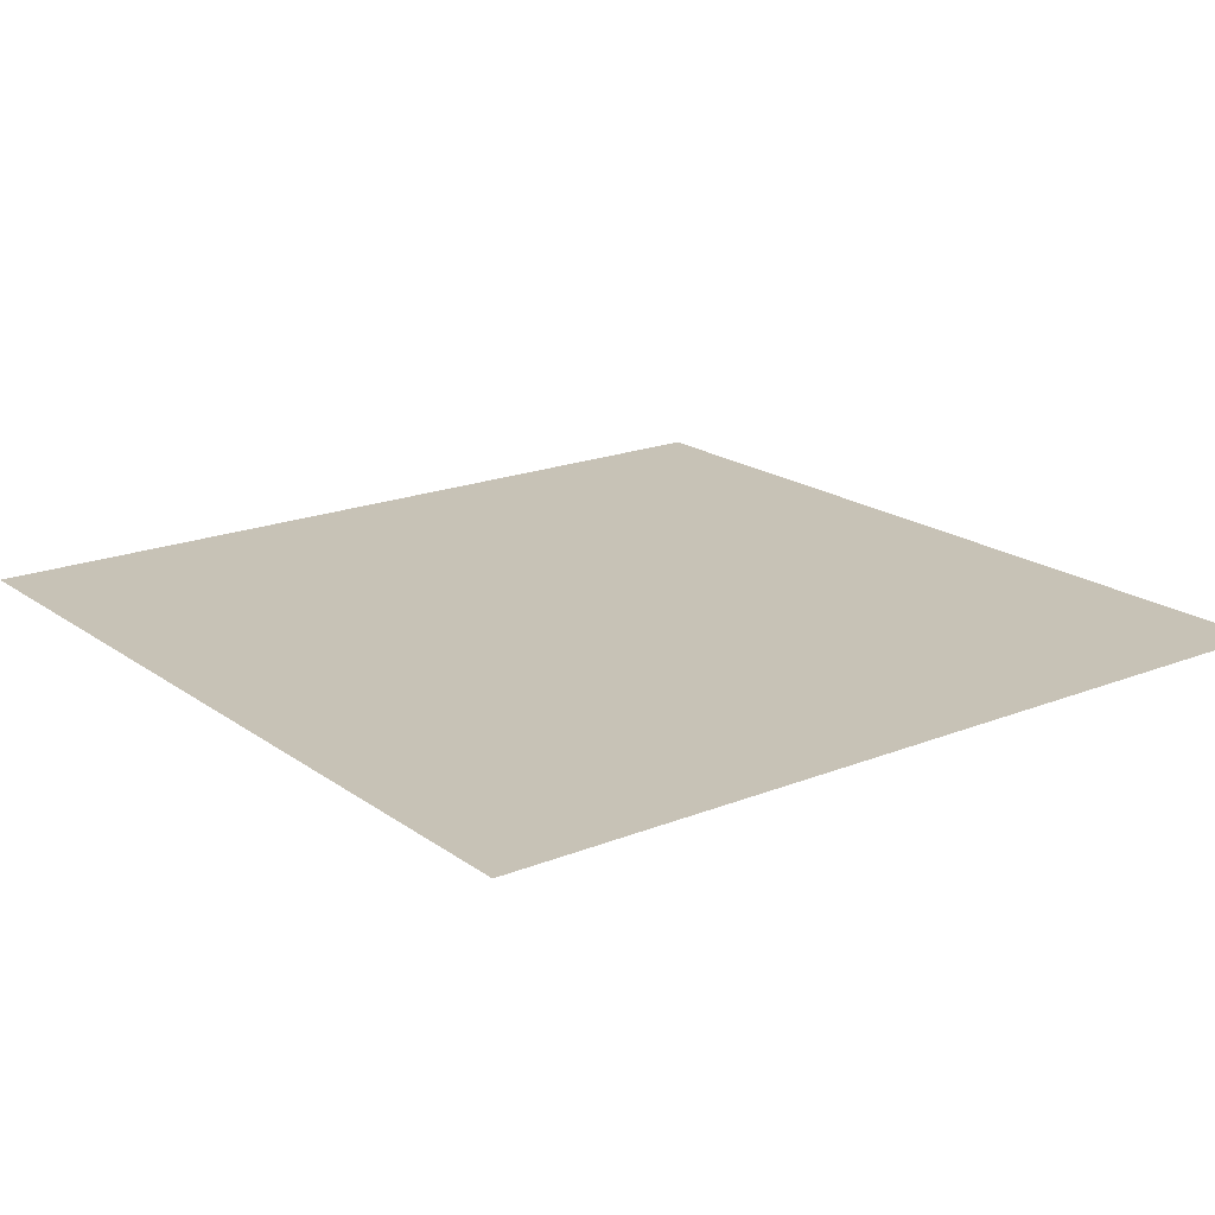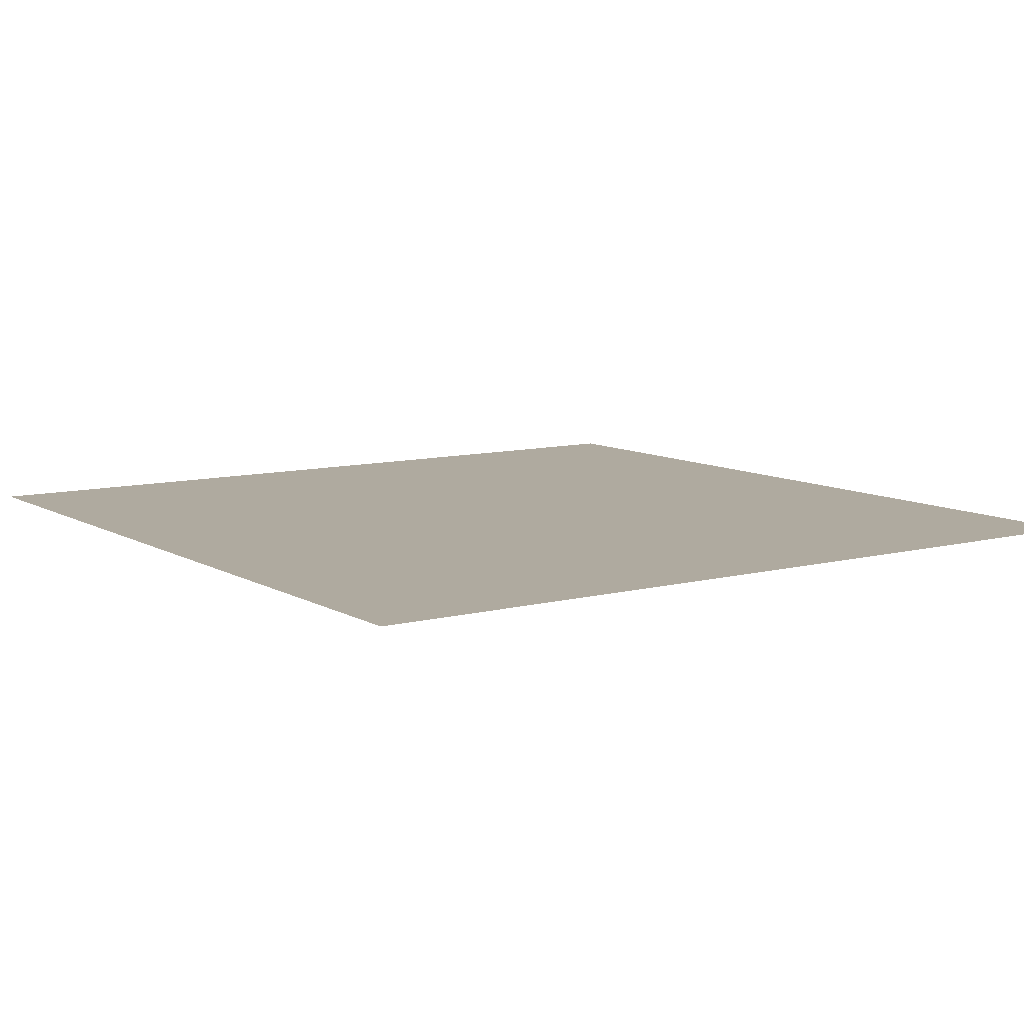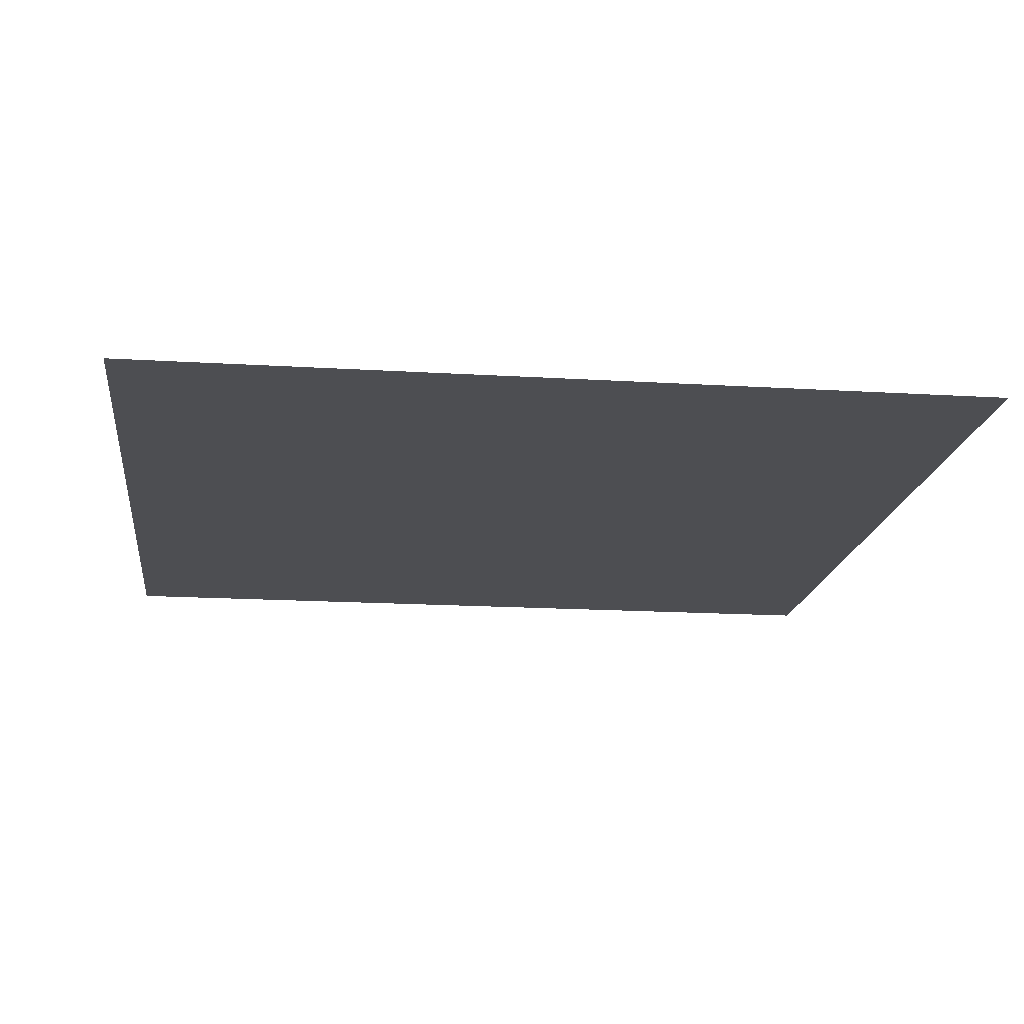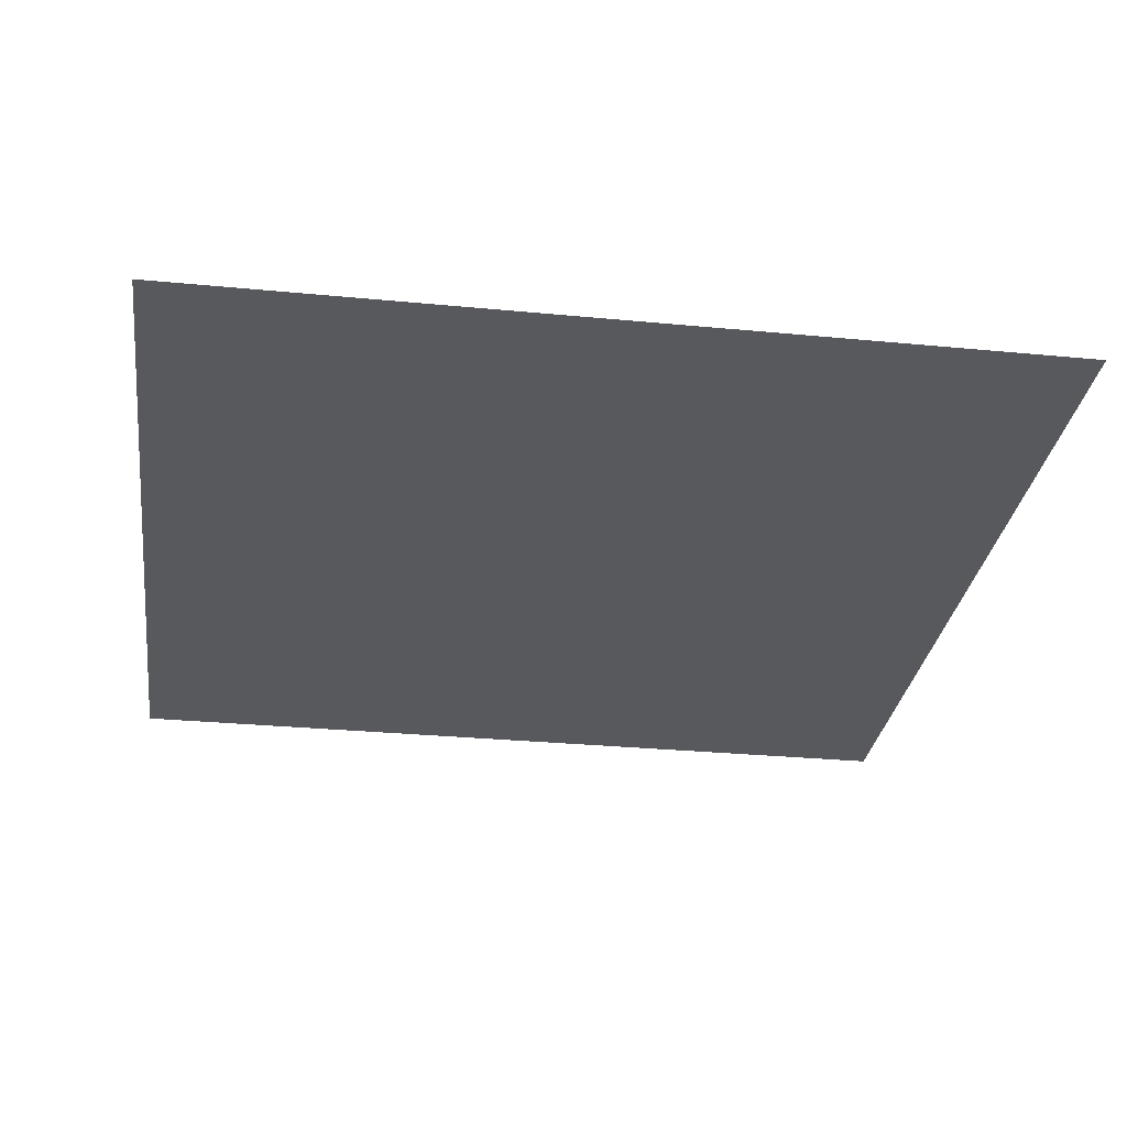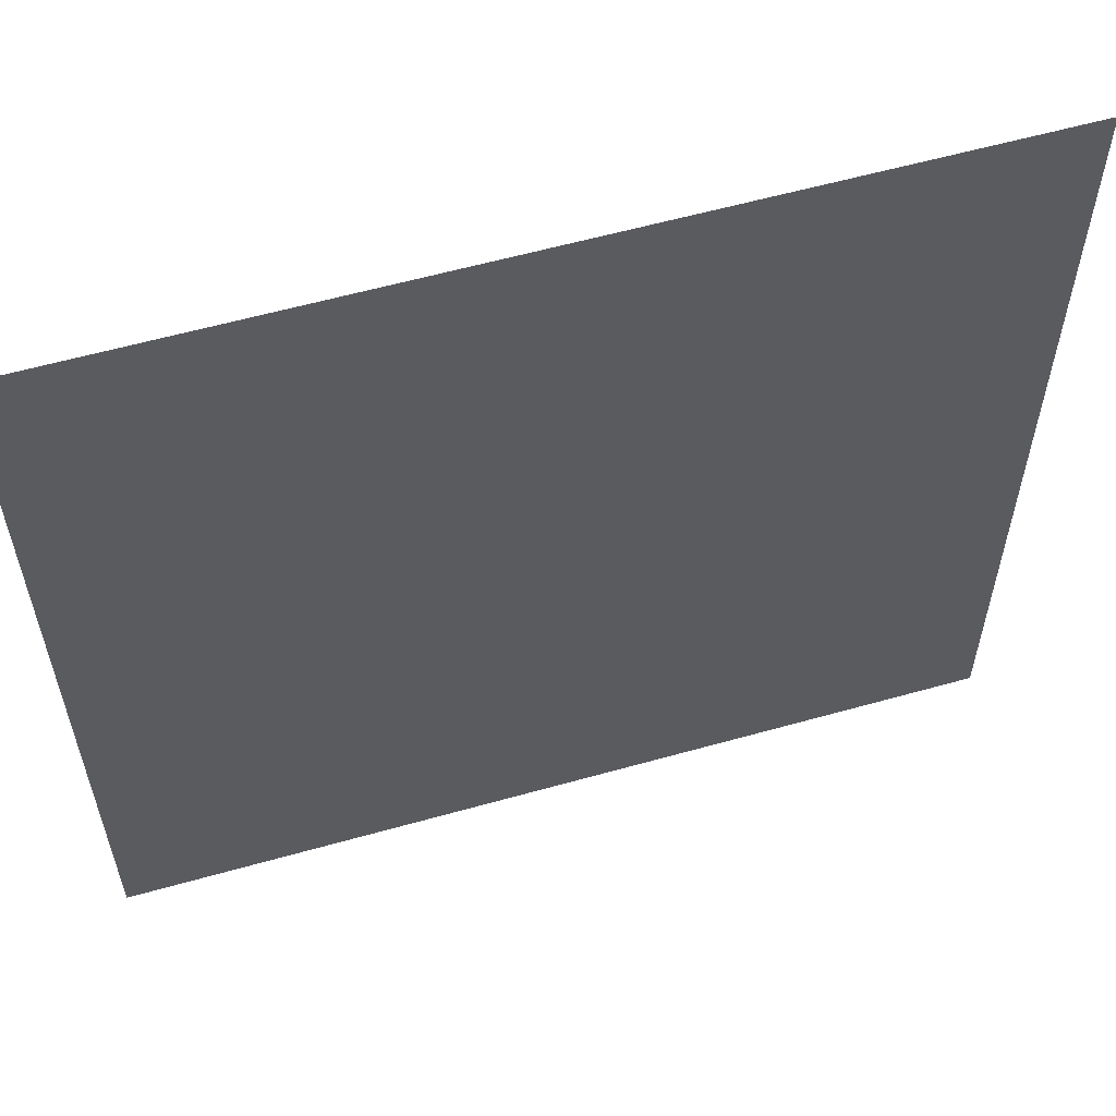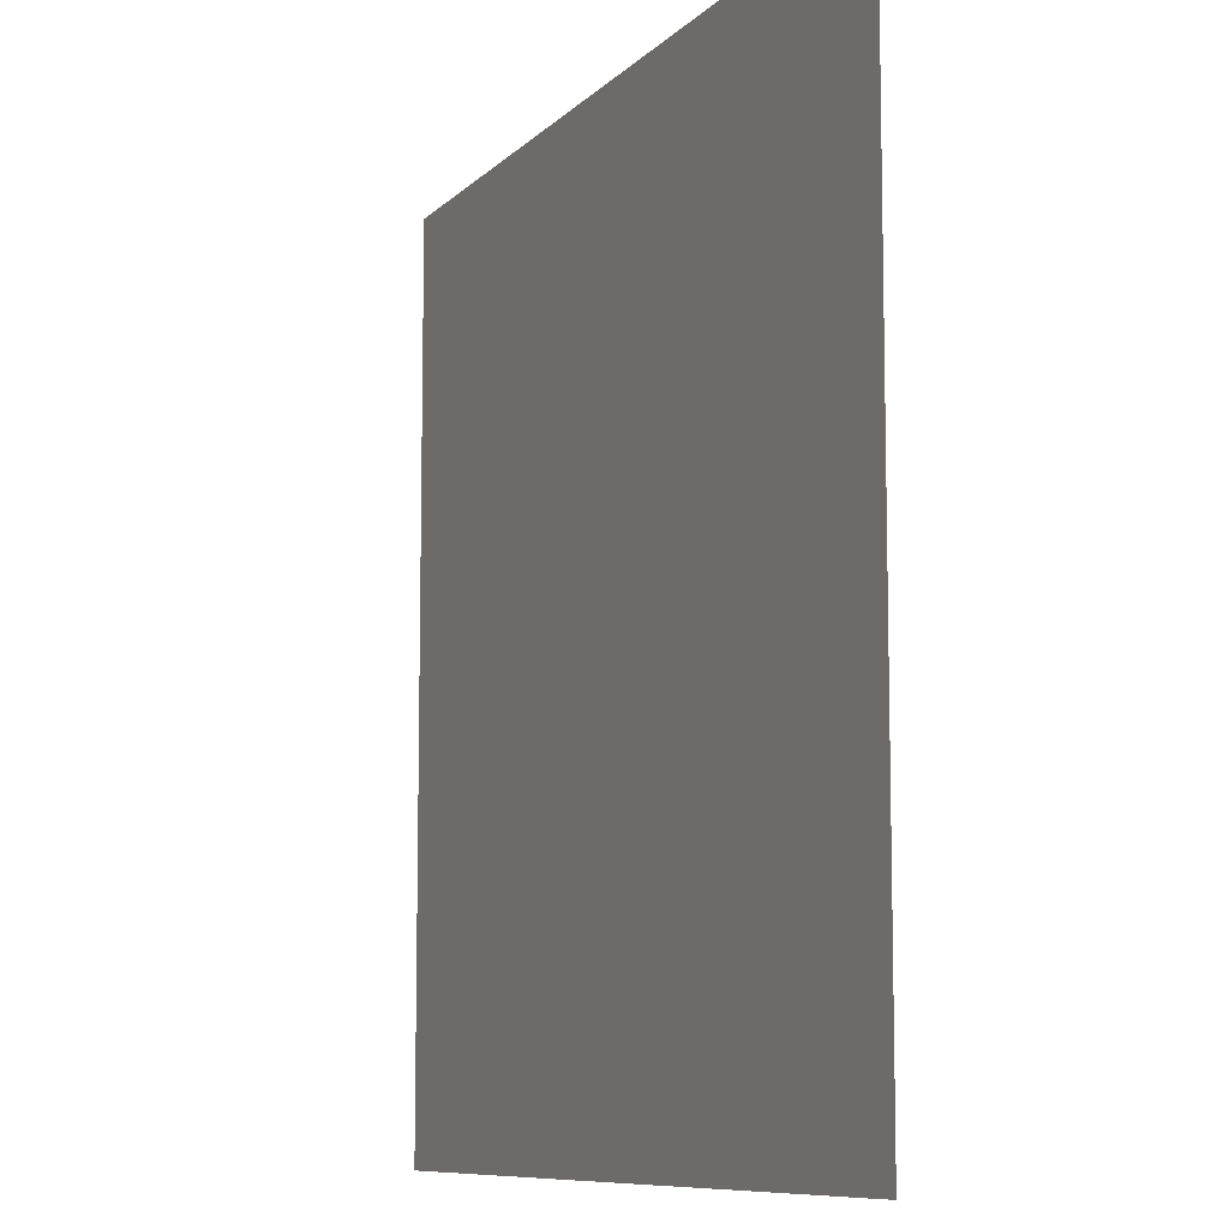
<metadata>
{"format":"obj","ext":"obj","renderer":"f3d","projection":"perspective","resolution":1024,"background":"white","views":[{"elev":19.1,"azim":52.9,"up":"+Y"},{"elev":9.4,"azim":55.6,"up":"+Y"},{"elev":-17.1,"azim":-97.0,"up":"+Y"},{"elev":-29.8,"azim":172.0,"up":"+Y"},{"elev":58.8,"azim":163.8,"up":"+Z"},{"elev":-9.0,"azim":66.0,"up":"+Z"}]}
</metadata>
<code>
o 平面
v -15 0 15
v 15 0 15
v -15 0 -15
v 15 0 -15
f 2 3 1
f 2 4 3

</code>
